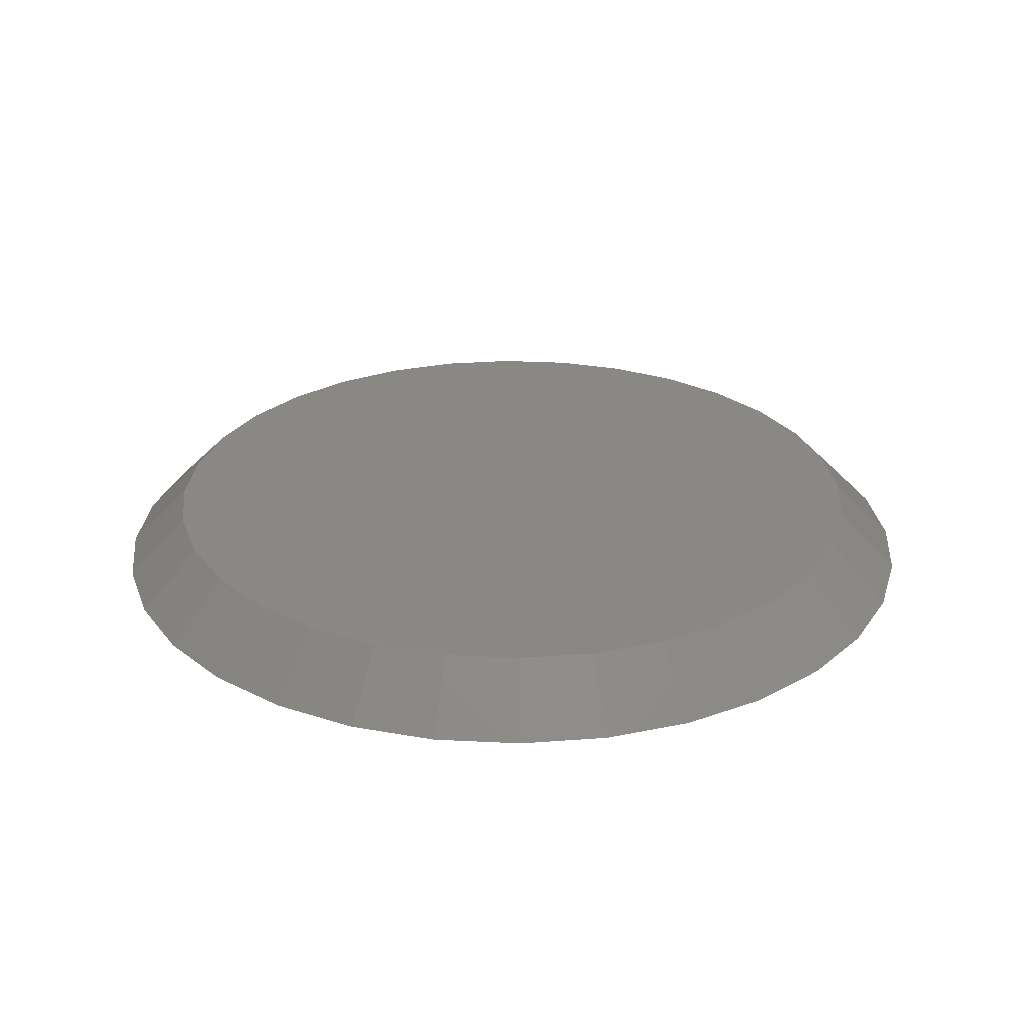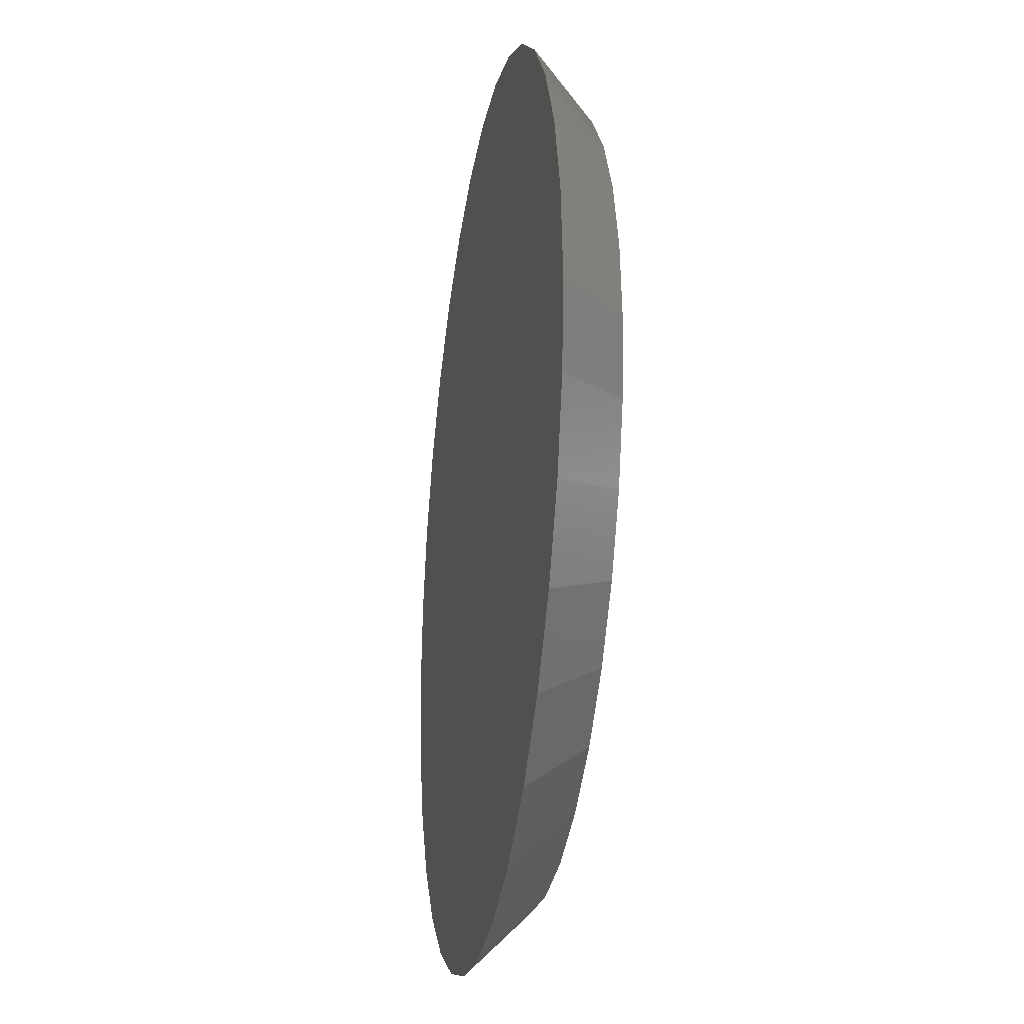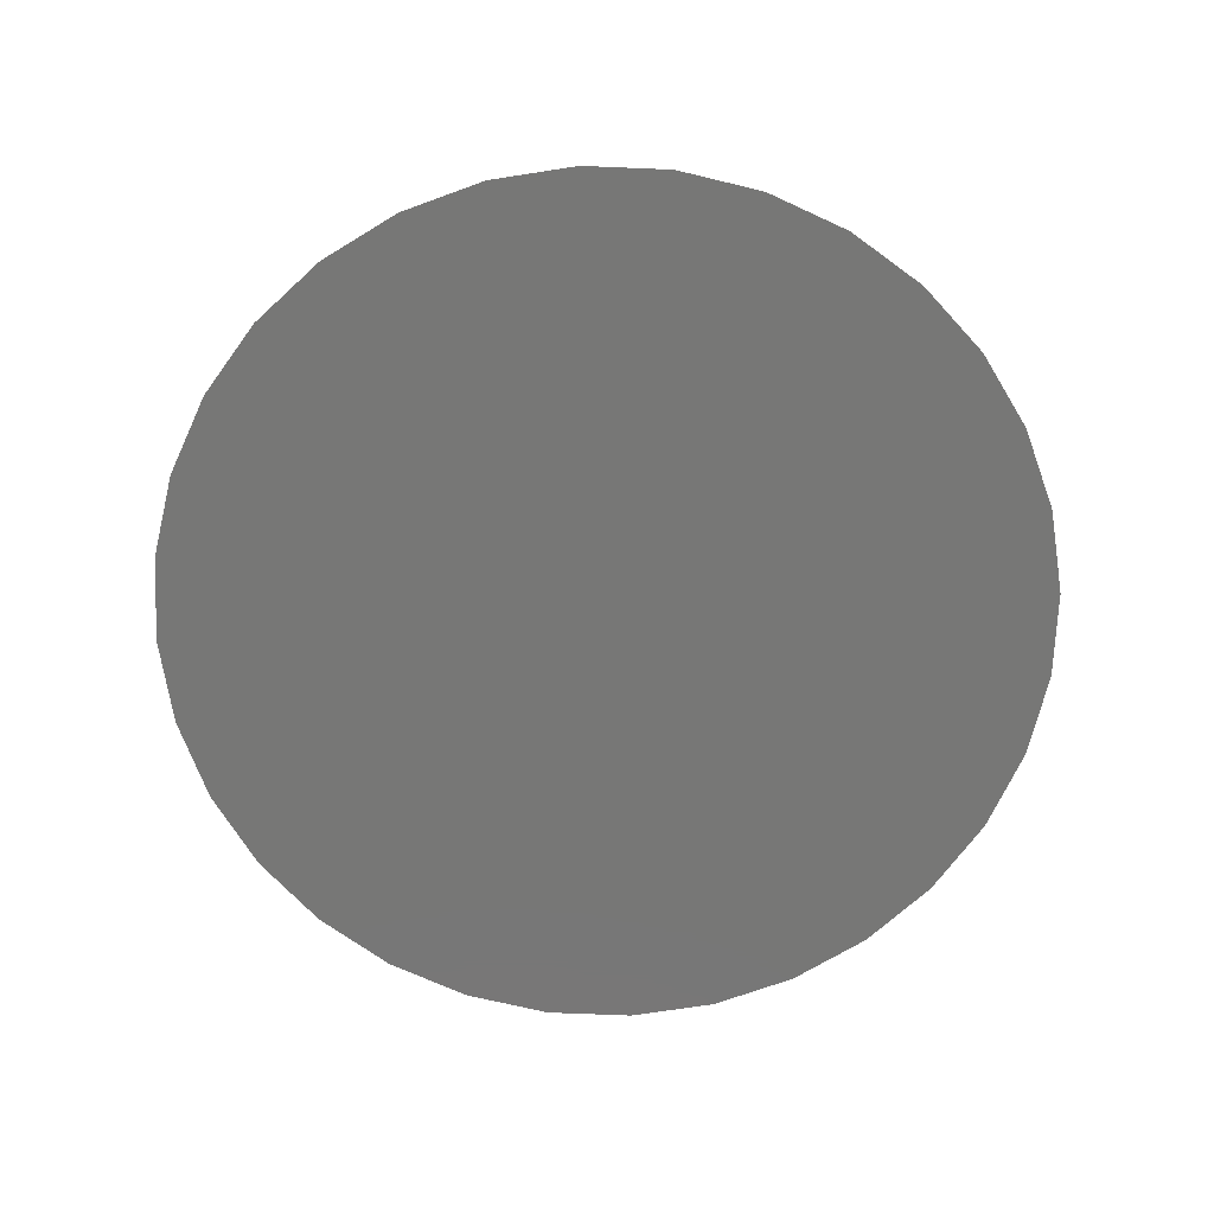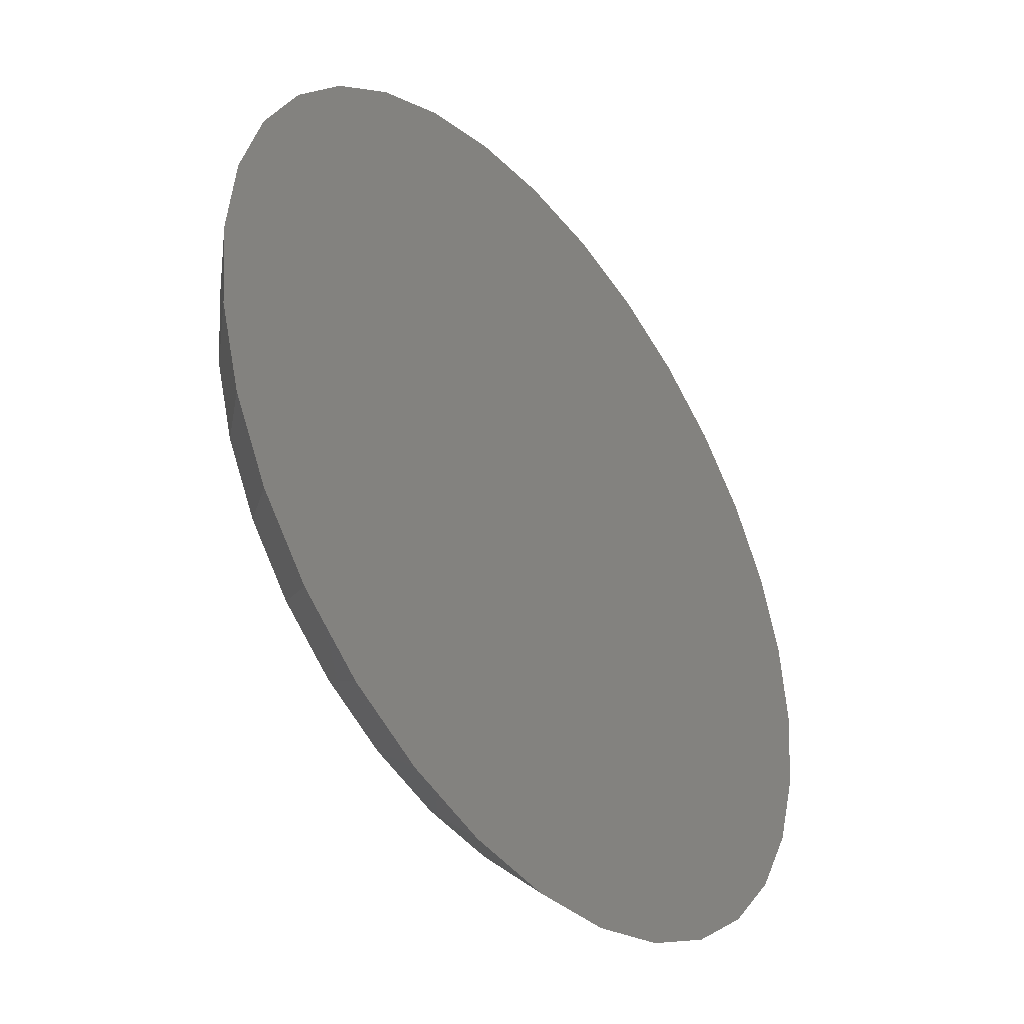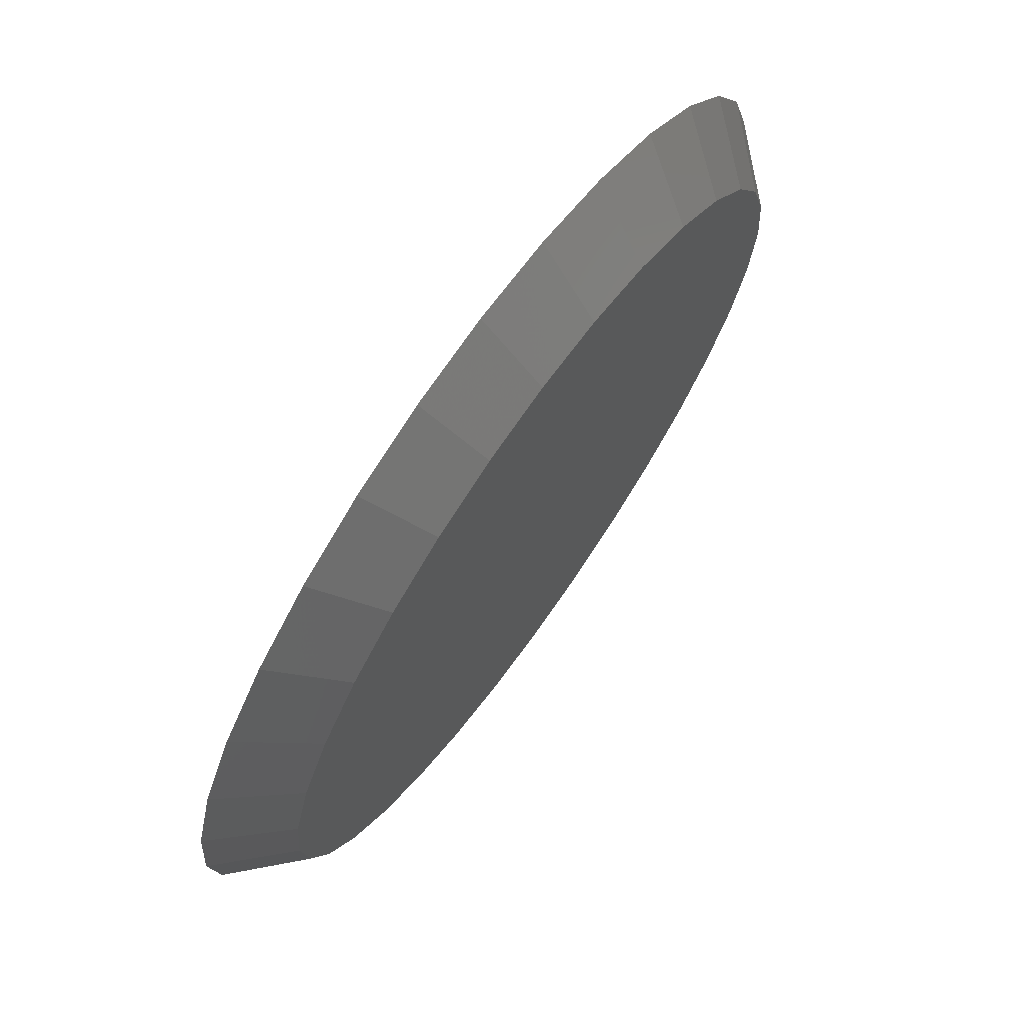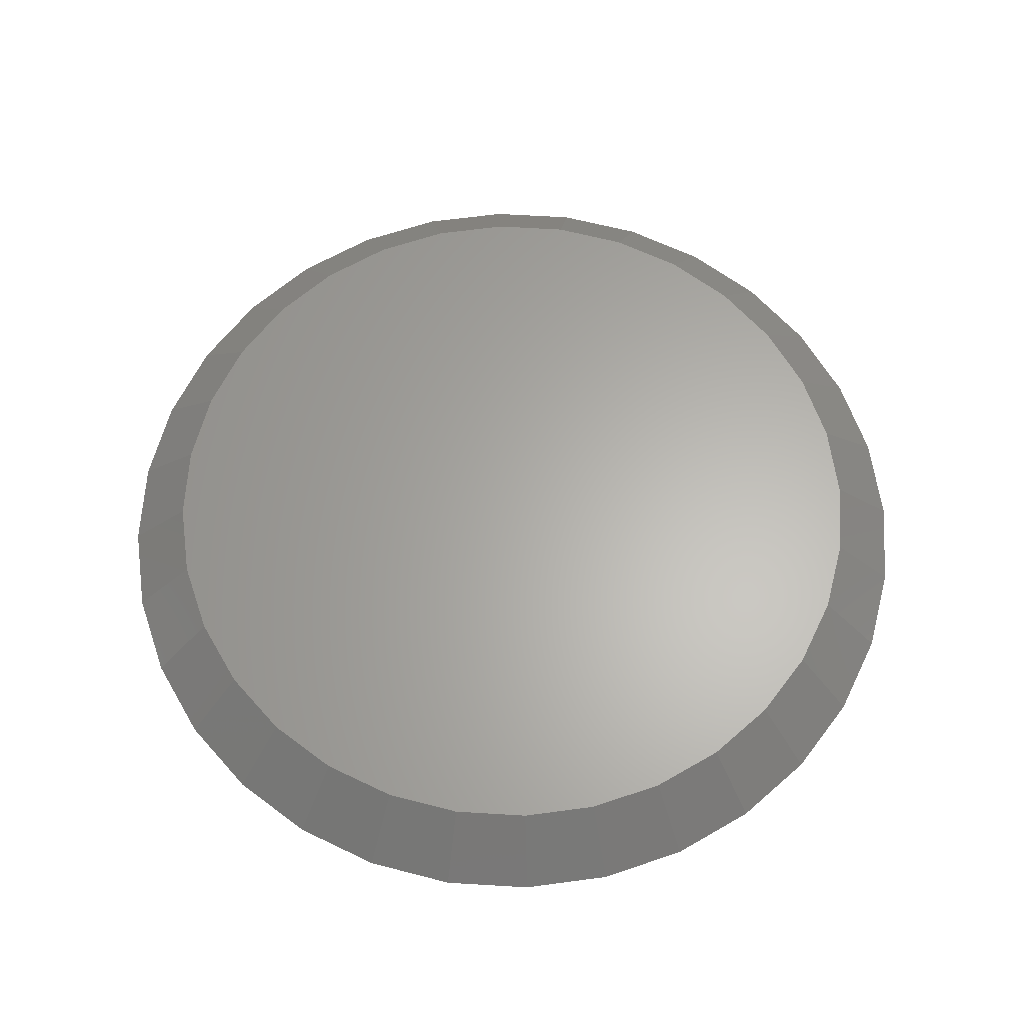
<metadata>
{"format":"stl","ext":"stl","renderer":"f3d","projection":"perspective","resolution":1024,"background":"white","views":[{"elev":27.1,"azim":-169.9,"up":"+Y"},{"elev":-25.9,"azim":80.7,"up":"+Z"},{"elev":-69.7,"azim":-165.5,"up":"+Y"},{"elev":-41.2,"azim":-52.5,"up":"+Z"},{"elev":71.9,"azim":125.4,"up":"+Z"},{"elev":63.5,"azim":-170.9,"up":"+Y"}]}
</metadata>
<code>
# stl→obj: 64 verts, 124 faces
v -0.02029 6.672e-17 0.04721
v -0.01119 6.788e-17 0.04997
v -0.001727 6.899e-17 0.0509
v 0.007739 6.999e-17 0.04997
v 0.01684 7.084e-17 0.04721
v -0.02868 6.554e-17 0.04273
v 0.02523 7.153e-17 0.04273
v -0.03604 6.439e-17 0.03669
v 0.03258 7.201e-17 0.03669
v -0.04207 6.331e-17 0.02934
v 0.03862 7.227e-17 0.02934
v -0.04655 6.235e-17 0.02095
v 0.0431 7.23e-17 0.02095
v -0.04931 6.154e-17 0.01185
v 0.04586 7.21e-17 0.01185
v 0.0431 7.024e-17 -0.01618
v -0.04655 6.029e-17 -0.01618
v 0.04586 7.105e-17 -0.007081
v -0.04207 6.032e-17 -0.02457
v 0.03862 6.928e-17 -0.02457
v -0.03604 6.058e-17 -0.03192
v 0.03258 6.82e-17 -0.03192
v -0.02868 6.106e-17 -0.03796
v 0.02523 6.705e-17 -0.03796
v -0.02029 6.174e-17 -0.04244
v 0.01684 6.587e-17 -0.04244
v -0.01119 6.26e-17 -0.0452
v -0.001727 6.36e-17 -0.04613
v 0.007739 6.47e-17 -0.0452
v -0.04931 6.049e-17 -0.007081
v -0.05025 6.091e-17 0.002385
v 0.04679 7.168e-17 0.002385
v -0.01272 -0.007812 0.05763
v 0.009263 -0.007812 0.05763
v -0.001727 -0.007812 0.05872
v -0.02328 -0.007812 0.05443
v 0.01983 -0.007812 0.05443
v -0.03302 -0.007812 0.04922
v 0.02957 -0.007812 0.04922
v -0.04156 -0.007812 0.04222
v 0.03811 -0.007812 0.04222
v -0.04857 -0.007812 0.03368
v 0.04511 -0.007812 0.03368
v -0.05377 -0.007812 0.02394
v 0.05032 -0.007812 0.02394
v 0.05032 -0.007812 -0.01917
v -0.04857 -0.007812 -0.02891
v 0.04511 -0.007812 -0.02891
v -0.04156 -0.007812 -0.03745
v 0.03811 -0.007812 -0.03745
v -0.03302 -0.007812 -0.04445
v 0.02957 -0.007812 -0.04445
v -0.02328 -0.007812 -0.04966
v 0.01983 -0.007812 -0.04966
v -0.01272 -0.007812 -0.05286
v 0.009263 -0.007812 -0.05286
v -0.001727 -0.007812 -0.05395
v 0.05352 -0.007812 0.01337
v -0.05698 -0.007812 0.01337
v 0.05461 -0.007812 0.002385
v -0.05806 -0.007812 0.002385
v 0.05352 -0.007812 -0.008605
v -0.05698 -0.007812 -0.008605
v -0.05377 -0.007812 -0.01917
f 1 2 3
f 1 3 4
f 5 1 4
f 6 1 5
f 7 6 5
f 8 6 7
f 9 8 7
f 10 8 9
f 11 10 9
f 12 10 11
f 13 12 11
f 14 12 13
f 15 14 13
f 16 17 18
f 19 17 16
f 20 19 16
f 21 19 20
f 22 21 20
f 23 21 22
f 24 23 22
f 25 23 24
f 26 25 24
f 27 25 26
f 28 27 26
f 29 28 26
f 17 30 18
f 18 30 31
f 18 31 32
f 32 31 14
f 32 14 15
f 33 34 35
f 34 33 36
f 34 36 37
f 37 36 38
f 37 38 39
f 39 38 40
f 39 40 41
f 41 40 42
f 41 42 43
f 43 42 44
f 43 44 45
f 46 47 48
f 48 47 49
f 48 49 50
f 50 49 51
f 50 51 52
f 52 51 53
f 52 53 54
f 54 53 55
f 54 55 56
f 56 55 57
f 45 44 58
f 58 44 59
f 58 59 60
f 60 59 61
f 60 61 62
f 62 61 63
f 62 63 46
f 46 63 64
f 46 64 47
f 32 58 60
f 32 15 58
f 61 14 31
f 61 59 14
f 13 45 58
f 13 58 15
f 11 41 43
f 43 45 11
f 11 45 13
f 5 37 39
f 5 39 7
f 39 9 7
f 4 35 34
f 34 37 4
f 4 37 5
f 1 36 33
f 1 33 2
f 33 3 2
f 6 40 38
f 38 36 6
f 6 36 1
f 12 44 42
f 12 42 10
f 42 8 10
f 59 44 14
f 14 44 12
f 41 11 9
f 9 39 41
f 35 4 3
f 3 33 35
f 40 6 8
f 8 42 40
f 31 63 61
f 31 30 63
f 60 18 32
f 60 62 18
f 17 64 63
f 17 63 30
f 19 49 47
f 47 64 19
f 19 64 17
f 25 53 51
f 25 51 23
f 51 21 23
f 27 57 55
f 55 53 27
f 27 53 25
f 26 54 56
f 26 56 29
f 56 28 29
f 24 50 52
f 52 54 24
f 24 54 26
f 16 46 48
f 16 48 20
f 48 22 20
f 62 46 18
f 18 46 16
f 49 19 21
f 21 51 49
f 57 27 28
f 28 56 57
f 50 24 22
f 22 48 50

</code>
